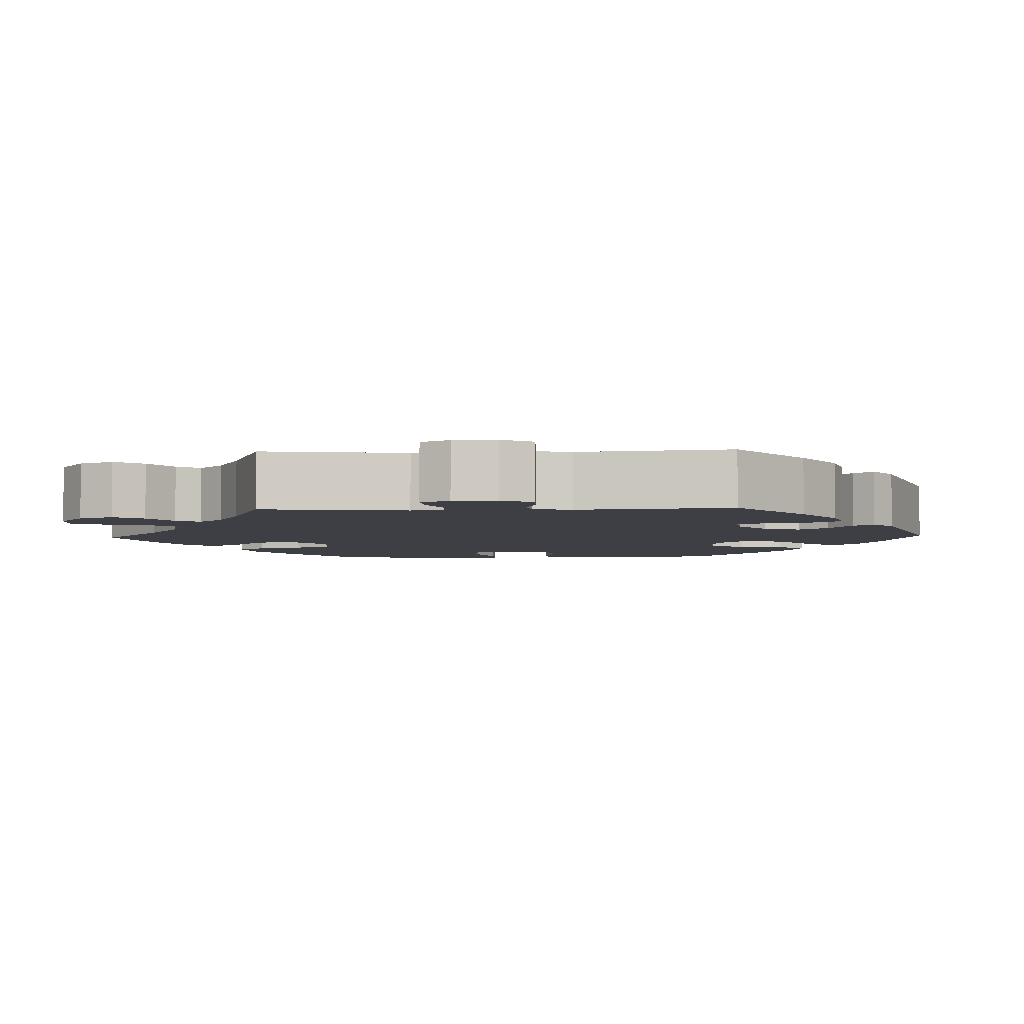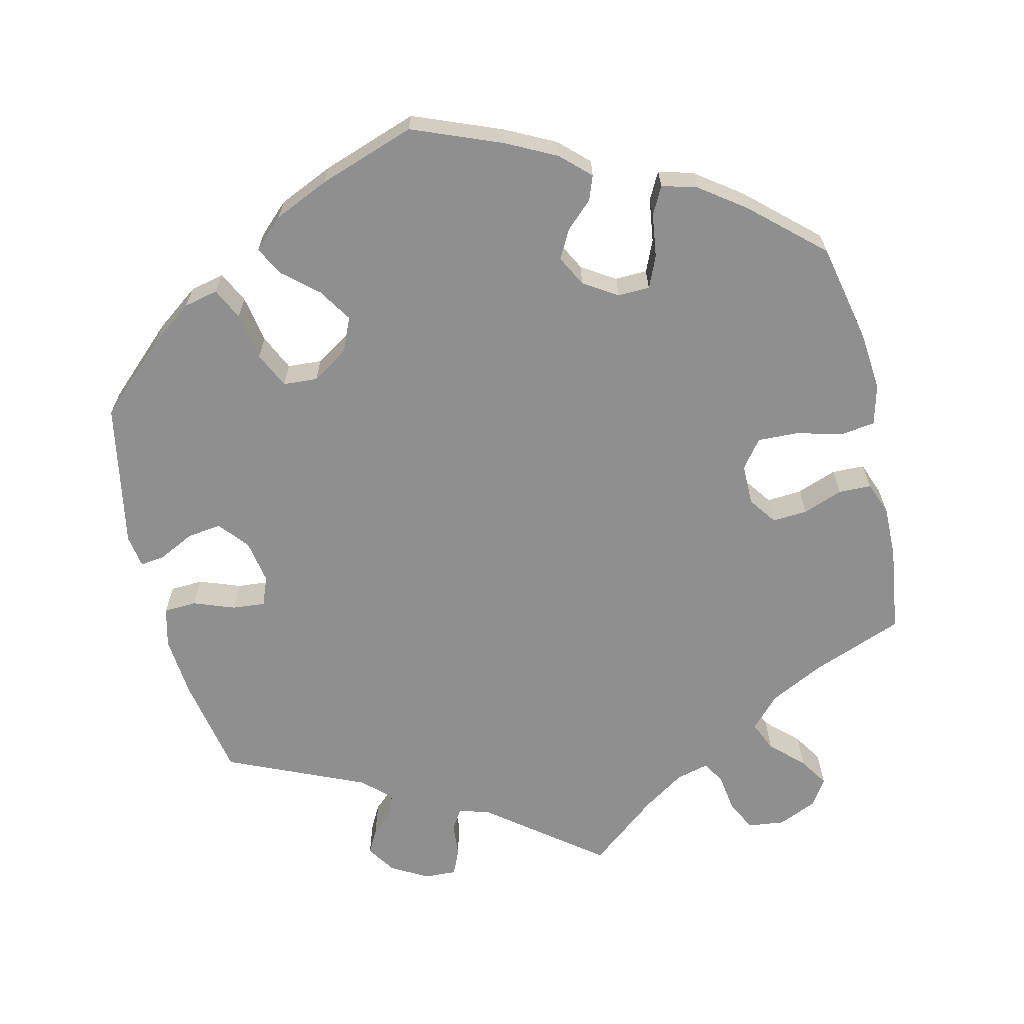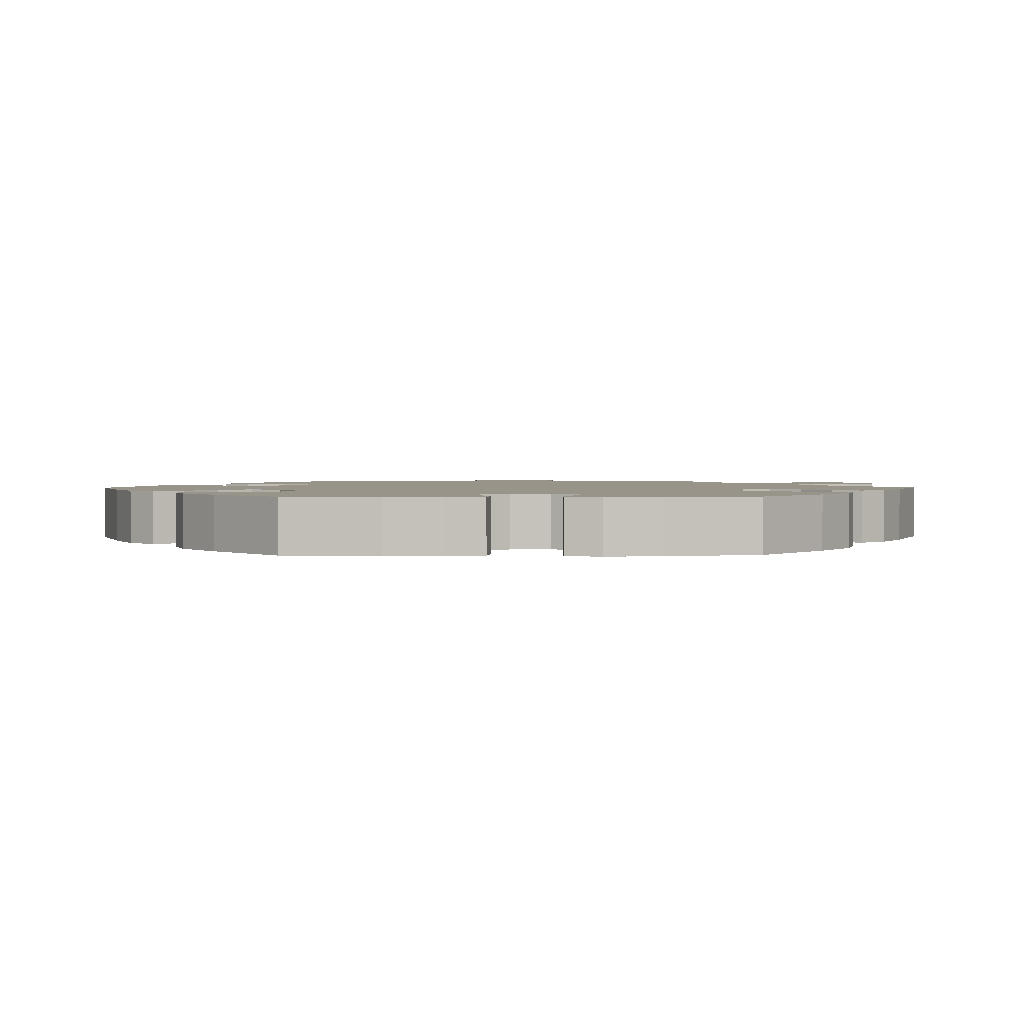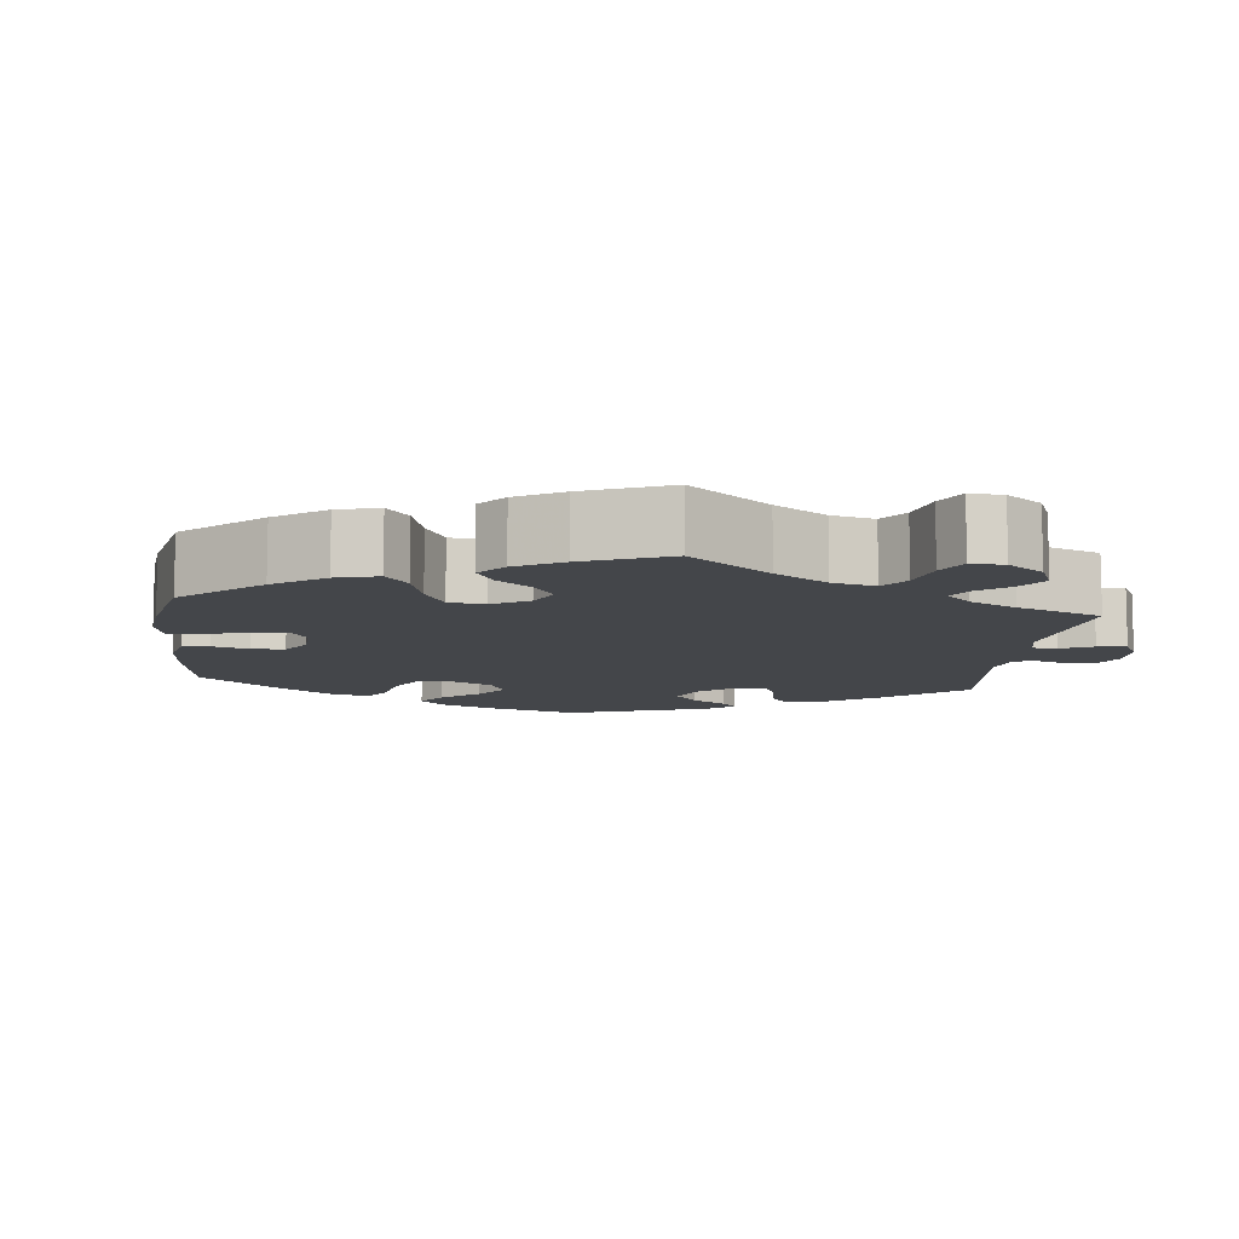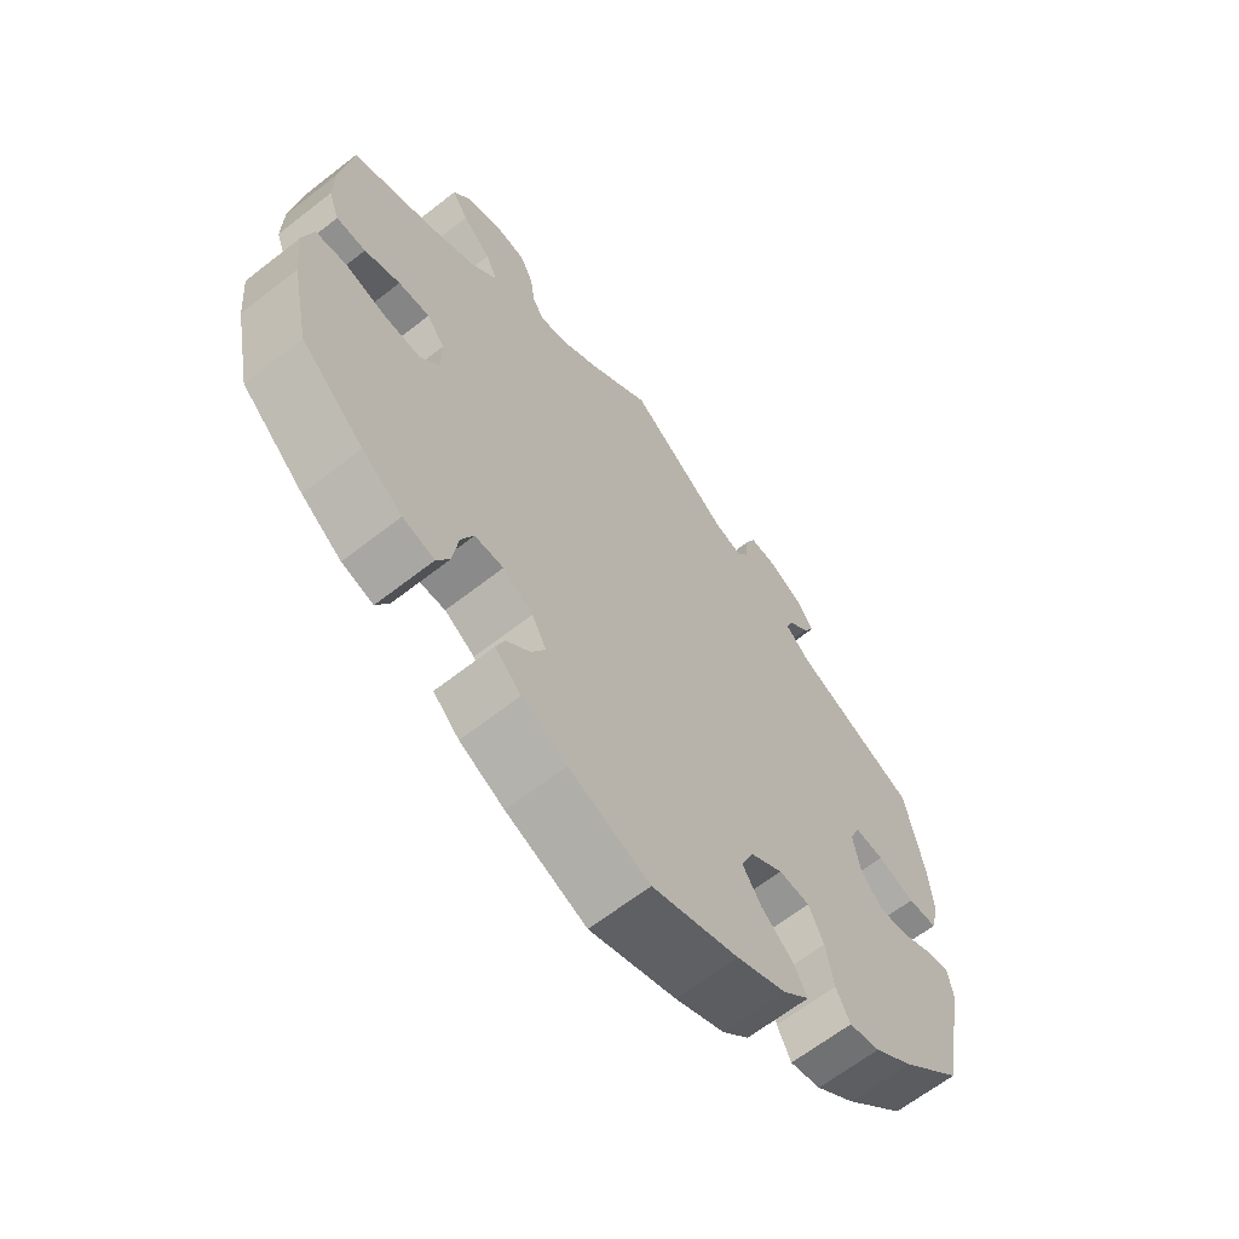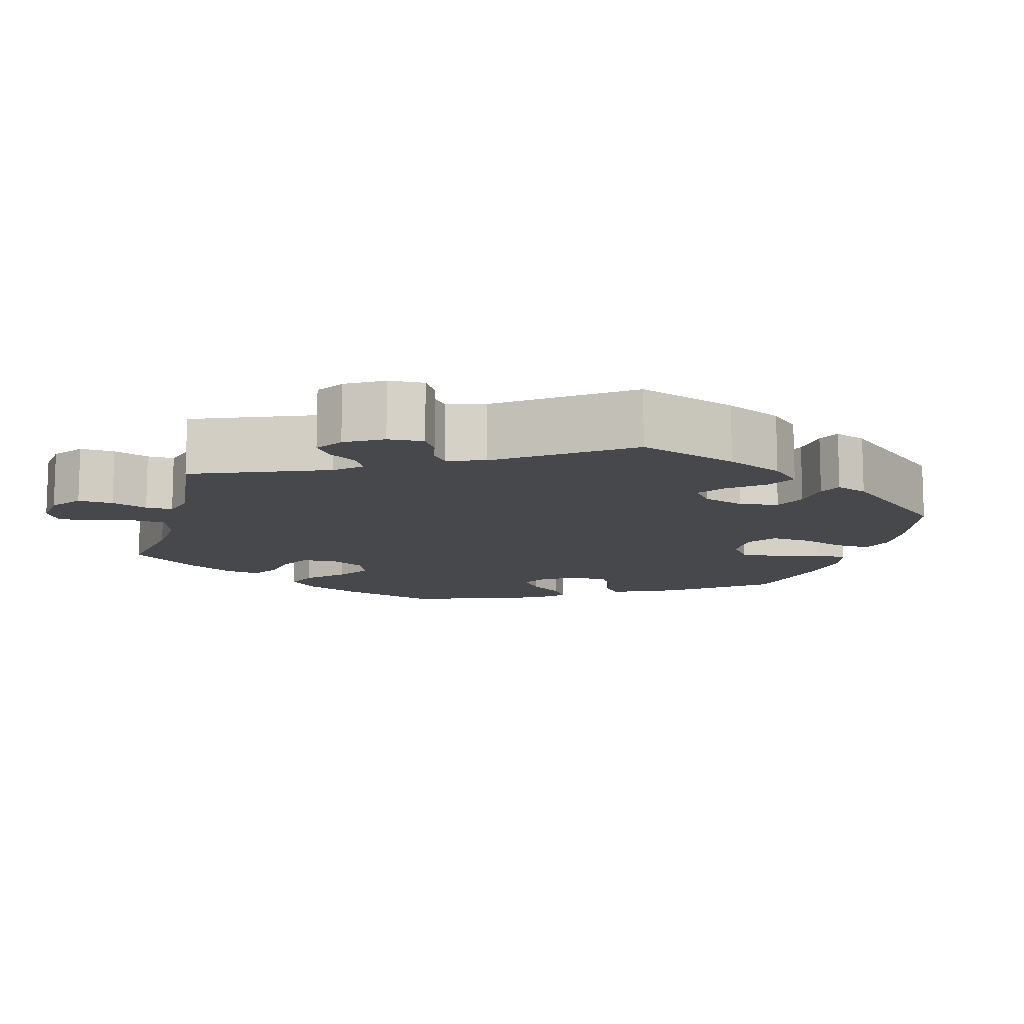
<metadata>
{"format":"obj","ext":"obj","renderer":"f3d","projection":"perspective","resolution":1024,"background":"white","views":[{"elev":-4.5,"azim":32.3,"up":"+Y"},{"elev":-65.4,"azim":-166.6,"up":"+Y"},{"elev":1.9,"azim":-151.3,"up":"+Y"},{"elev":-9.6,"azim":-66.5,"up":"+Y"},{"elev":-64.6,"azim":-51.8,"up":"+Z"},{"elev":-11.5,"azim":44.6,"up":"+Y"}]}
</metadata>
<code>
v 0.525 0.07 0.156
v 0.532 0.07 0.076
v 0.519 0.07 0.024
v 0.476 0.07 0.022
v 0.422 0.07 0.042
v 0.379 0.07 0.046
v 0.364 0.07 0.008
v 0.374 0.07 -0.049
v 0.406 0.07 -0.088
v 0.451 0.07 -0.082
v 0.498 0.07 -0.059
v 0.53 0.07 -0.055
v 0.537 0.07 -0.098
v 0.501 0.07 -0.288
v 0.412 0.07 -0.371
v 0.355 0.07 -0.413
v 0.31 0.07 -0.423
v 0.29 0.07 -0.382
v 0.279 0.07 -0.32
v 0.257 0.07 -0.273
v 0.212 0.07 -0.27
v 0.164 0.07 -0.301
v 0.145 0.07 -0.345
v 0.173 0.07 -0.389
v 0.218 0.07 -0.428
v 0.238 0.07 -0.466
v 0.199 0.07 -0.503
v 0.127 0.07 -0.535
v 0.001 0.07 -0.578
v -0.116 0.07 -0.531
v -0.181 0.07 -0.498
v -0.219 0.07 -0.462
v -0.207 0.07 -0.43
v -0.172 0.07 -0.397
v -0.152 0.07 -0.36
v -0.173 0.07 -0.32
v -0.217 0.07 -0.292
v -0.259 0.07 -0.293
v -0.277 0.07 -0.334
v -0.285 0.07 -0.391
v -0.304 0.07 -0.427
v -0.35 0.07 -0.414
v -0.409 0.07 -0.371
v -0.501 0.07 -0.288
v -0.528 0.07 -0.159
v -0.535 0.07 -0.081
v -0.521 0.07 -0.028
v -0.476 0.07 -0.022
v -0.415 0.07 -0.038
v -0.362 0.07 -0.04
v -0.334 0.07 -0.004
v -0.334 0.07 0.05
v -0.36 0.07 0.086
v -0.406 0.07 0.083
v -0.458 0.07 0.064
v -0.501 0.07 0.065
v -0.517 0.07 0.108
v -0.516 0.07 0.175
v -0.5 0.07 0.289
v -0.379 0.07 0.335
v -0.309 0.07 0.37
v -0.271 0.07 0.41
v -0.288 0.07 0.449
v -0.33 0.07 0.489
v -0.354 0.07 0.527
v -0.331 0.07 0.562
v -0.28 0.07 0.584
v -0.232 0.07 0.578
v -0.212 0.07 0.538
v -0.205 0.07 0.489
v -0.188 0.07 0.459
v -0.145 0.07 0.47
v -0.09 0.07 0.506
v 0 0.07 0.578
v 0.147 0.07 0.464
v 0.188 0.07 0.451
v 0.205 0.07 0.477
v 0.209 0.07 0.522
v 0.224 0.07 0.556
v 0.266 0.07 0.554
v 0.314 0.07 0.527
v 0.339 0.07 0.489
v 0.322 0.07 0.458
v 0.292 0.07 0.431
v 0.282 0.07 0.403
v 0.319 0.07 0.369
v 0.5 0.07 0.289
v 0.525 0 0.156
v 0.532 0 0.076
v 0.519 0 0.024
v 0.476 0 0.022
v 0.422 0 0.042
v 0.379 0 0.046
v 0.364 0 0.008
v 0.374 0 -0.049
v 0.406 0 -0.088
v 0.451 0 -0.082
v 0.498 0 -0.059
v 0.53 0 -0.055
v 0.537 0 -0.098
v 0.501 0 -0.288
v 0.412 0 -0.371
v 0.355 0 -0.413
v 0.31 0 -0.423
v 0.29 0 -0.382
v 0.279 0 -0.32
v 0.257 0 -0.273
v 0.212 0 -0.27
v 0.164 0 -0.301
v 0.145 0 -0.345
v 0.173 0 -0.389
v 0.218 0 -0.428
v 0.238 0 -0.466
v 0.199 0 -0.503
v 0.127 0 -0.535
v 0.001 0 -0.578
v -0.116 0 -0.531
v -0.181 0 -0.498
v -0.219 0 -0.462
v -0.207 0 -0.43
v -0.172 0 -0.397
v -0.152 0 -0.36
v -0.173 0 -0.32
v -0.217 0 -0.292
v -0.259 0 -0.293
v -0.277 0 -0.334
v -0.285 0 -0.391
v -0.304 0 -0.427
v -0.35 0 -0.414
v -0.409 0 -0.371
v -0.501 0 -0.288
v -0.528 0 -0.159
v -0.535 0 -0.081
v -0.521 0 -0.028
v -0.476 0 -0.022
v -0.415 0 -0.038
v -0.362 0 -0.04
v -0.334 0 -0.004
v -0.334 0 0.05
v -0.36 0 0.086
v -0.406 0 0.083
v -0.458 0 0.064
v -0.501 0 0.065
v -0.517 0 0.108
v -0.516 0 0.175
v -0.5 0 0.289
v -0.379 0 0.335
v -0.309 0 0.37
v -0.271 0 0.41
v -0.288 0 0.449
v -0.33 0 0.489
v -0.354 0 0.527
v -0.331 0 0.562
v -0.28 0 0.584
v -0.232 0 0.578
v -0.212 0 0.538
v -0.205 0 0.489
v -0.188 0 0.459
v -0.145 0 0.47
v -0.09 0 0.506
v 0 0 0.578
v 0.147 0 0.464
v 0.188 0 0.451
v 0.205 0 0.477
v 0.209 0 0.522
v 0.224 0 0.556
v 0.266 0 0.554
v 0.314 0 0.527
v 0.339 0 0.489
v 0.322 0 0.458
v 0.292 0 0.431
v 0.282 0 0.403
v 0.319 0 0.369
v 0.5 0 0.289
f 86 87 1 2
f 85 86 2 3
f 81 82 83 84
f 81 84 85
f 80 81 85
f 77 78 79 80
f 76 77 80 85
f 75 76 85 3
f 73 74 75 3
f 67 68 69 70
f 67 70 71
f 66 67 71
f 63 64 65 66
f 62 63 66 71
f 61 62 71 72
f 57 58 59 60
f 57 60 61
f 54 55 56 57
f 53 54 57 61
f 52 53 61 72
f 46 47 48 49
f 46 49 50
f 45 46 50
f 44 45 50
f 43 44 50 51
f 39 40 41 42
f 38 39 42 43
f 31 32 33 34
f 31 34 35
f 30 31 35
f 29 30 35
f 28 29 35 36
f 24 25 26 27
f 23 24 27 28
f 16 17 18 19
f 16 19 20
f 15 16 20
f 14 15 20
f 13 14 20 21
f 10 11 12 13
f 9 10 13 21
f 73 3 4 5
f 73 5 6
f 51 52 72 73
f 38 43 51 73
f 37 38 73 6
f 36 37 6 7
f 23 28 36
f 22 23 36
f 22 36 7 8
f 8 9 21 22
f 89 88 174 173
f 90 89 173 172
f 171 170 169 168
f 172 171 168
f 172 168 167
f 167 166 165 164
f 172 167 164 163
f 90 172 163 162
f 90 162 161 160
f 157 156 155 154
f 158 157 154
f 158 154 153
f 153 152 151 150
f 158 153 150 149
f 159 158 149 148
f 147 146 145 144
f 148 147 144
f 144 143 142 141
f 148 144 141 140
f 159 148 140 139
f 136 135 134 133
f 137 136 133
f 137 133 132
f 137 132 131
f 138 137 131 130
f 129 128 127 126
f 130 129 126 125
f 121 120 119 118
f 122 121 118
f 122 118 117
f 122 117 116
f 123 122 116 115
f 114 113 112 111
f 115 114 111 110
f 106 105 104 103
f 107 106 103
f 107 103 102
f 107 102 101
f 108 107 101 100
f 100 99 98 97
f 108 100 97 96
f 92 91 90 160
f 93 92 160
f 160 159 139 138
f 160 138 130 125
f 93 160 125 124
f 94 93 124 123
f 123 115 110
f 123 110 109
f 95 94 123 109
f 109 108 96 95
f 1 88 89 2
f 2 89 90 3
f 3 90 91 4
f 4 91 92 5
f 5 92 93 6
f 6 93 94 7
f 7 94 95 8
f 8 95 96 9
f 9 96 97 10
f 10 97 98 11
f 11 98 99 12
f 12 99 100 13
f 13 100 101 14
f 14 101 102 15
f 15 102 103 16
f 16 103 104 17
f 17 104 105 18
f 18 105 106 19
f 19 106 107 20
f 20 107 108 21
f 21 108 109 22
f 22 109 110 23
f 23 110 111 24
f 24 111 112 25
f 25 112 113 26
f 26 113 114 27
f 27 114 115 28
f 28 115 116 29
f 29 116 117 30
f 30 117 118 31
f 31 118 119 32
f 32 119 120 33
f 33 120 121 34
f 34 121 122 35
f 35 122 123 36
f 36 123 124 37
f 37 124 125 38
f 38 125 126 39
f 39 126 127 40
f 40 127 128 41
f 41 128 129 42
f 42 129 130 43
f 43 130 131 44
f 44 131 132 45
f 45 132 133 46
f 46 133 134 47
f 47 134 135 48
f 48 135 136 49
f 49 136 137 50
f 50 137 138 51
f 51 138 139 52
f 52 139 140 53
f 53 140 141 54
f 54 141 142 55
f 55 142 143 56
f 56 143 144 57
f 57 144 145 58
f 58 145 146 59
f 59 146 147 60
f 60 147 148 61
f 61 148 149 62
f 62 149 150 63
f 63 150 151 64
f 64 151 152 65
f 65 152 153 66
f 66 153 154 67
f 67 154 155 68
f 68 155 156 69
f 69 156 157 70
f 70 157 158 71
f 71 158 159 72
f 72 159 160 73
f 73 160 161 74
f 74 161 162 75
f 75 162 163 76
f 76 163 164 77
f 77 164 165 78
f 78 165 166 79
f 79 166 167 80
f 80 167 168 81
f 81 168 169 82
f 82 169 170 83
f 83 170 171 84
f 84 171 172 85
f 85 172 173 86
f 86 173 174 87
f 87 174 88 1

</code>
